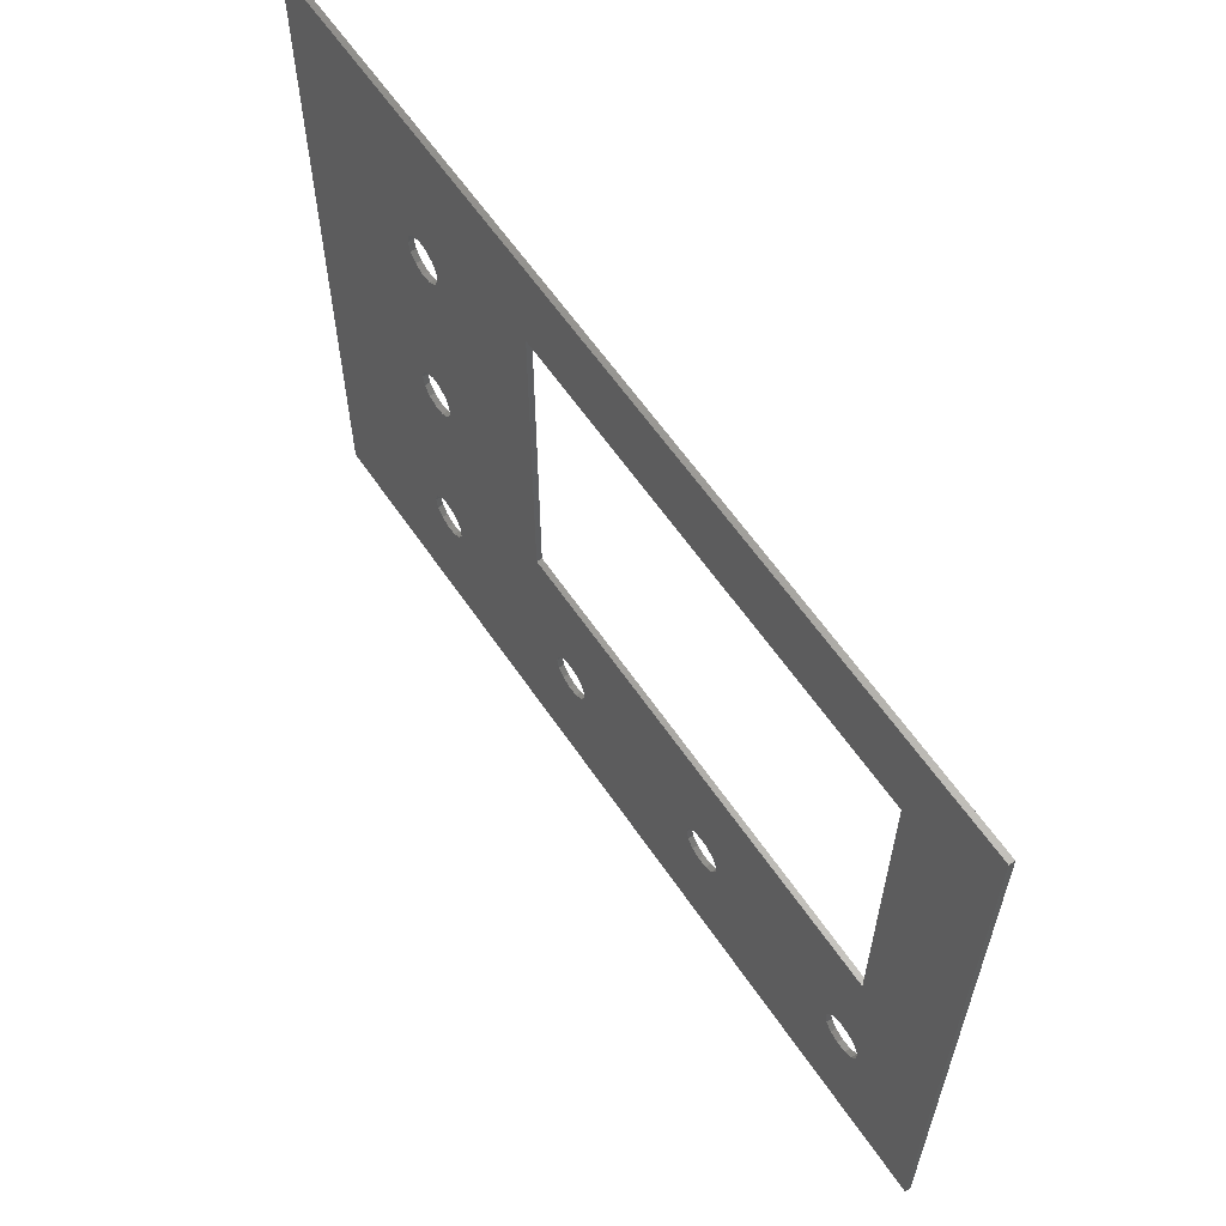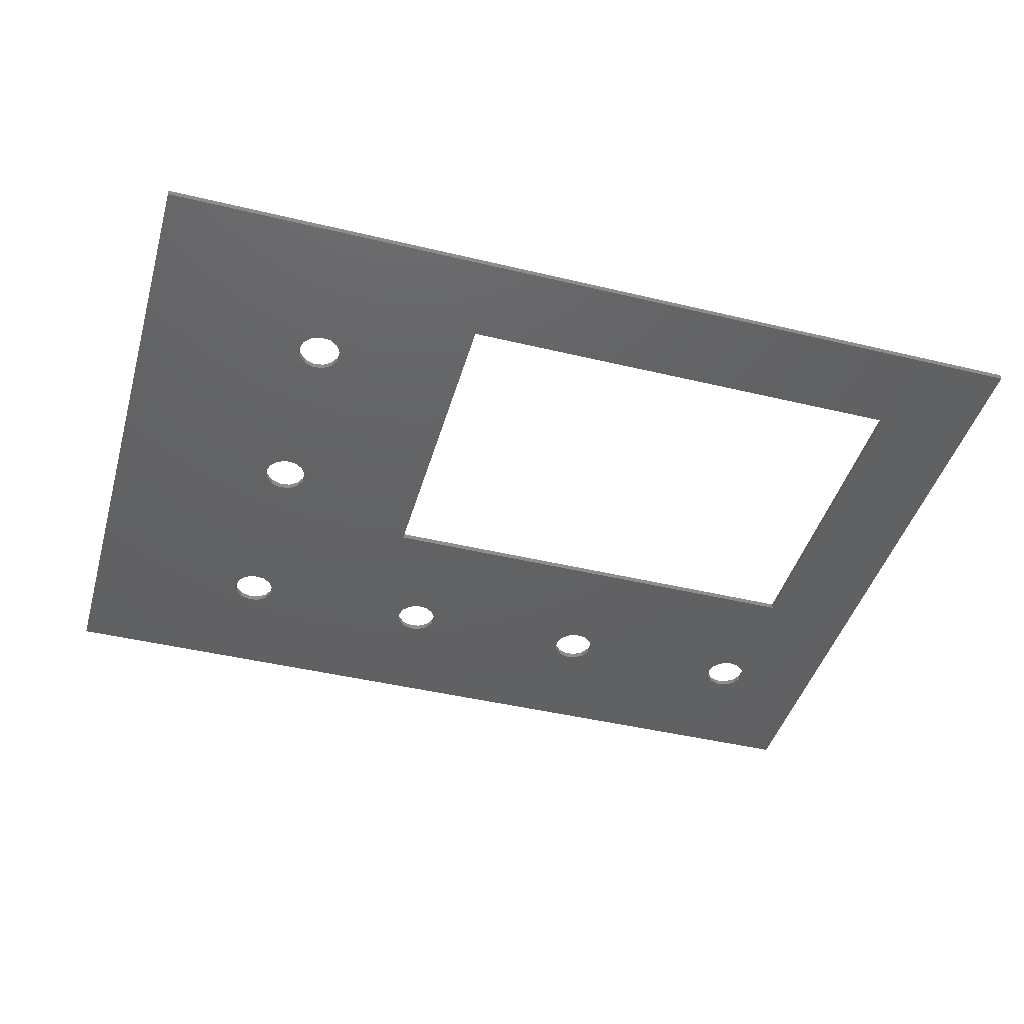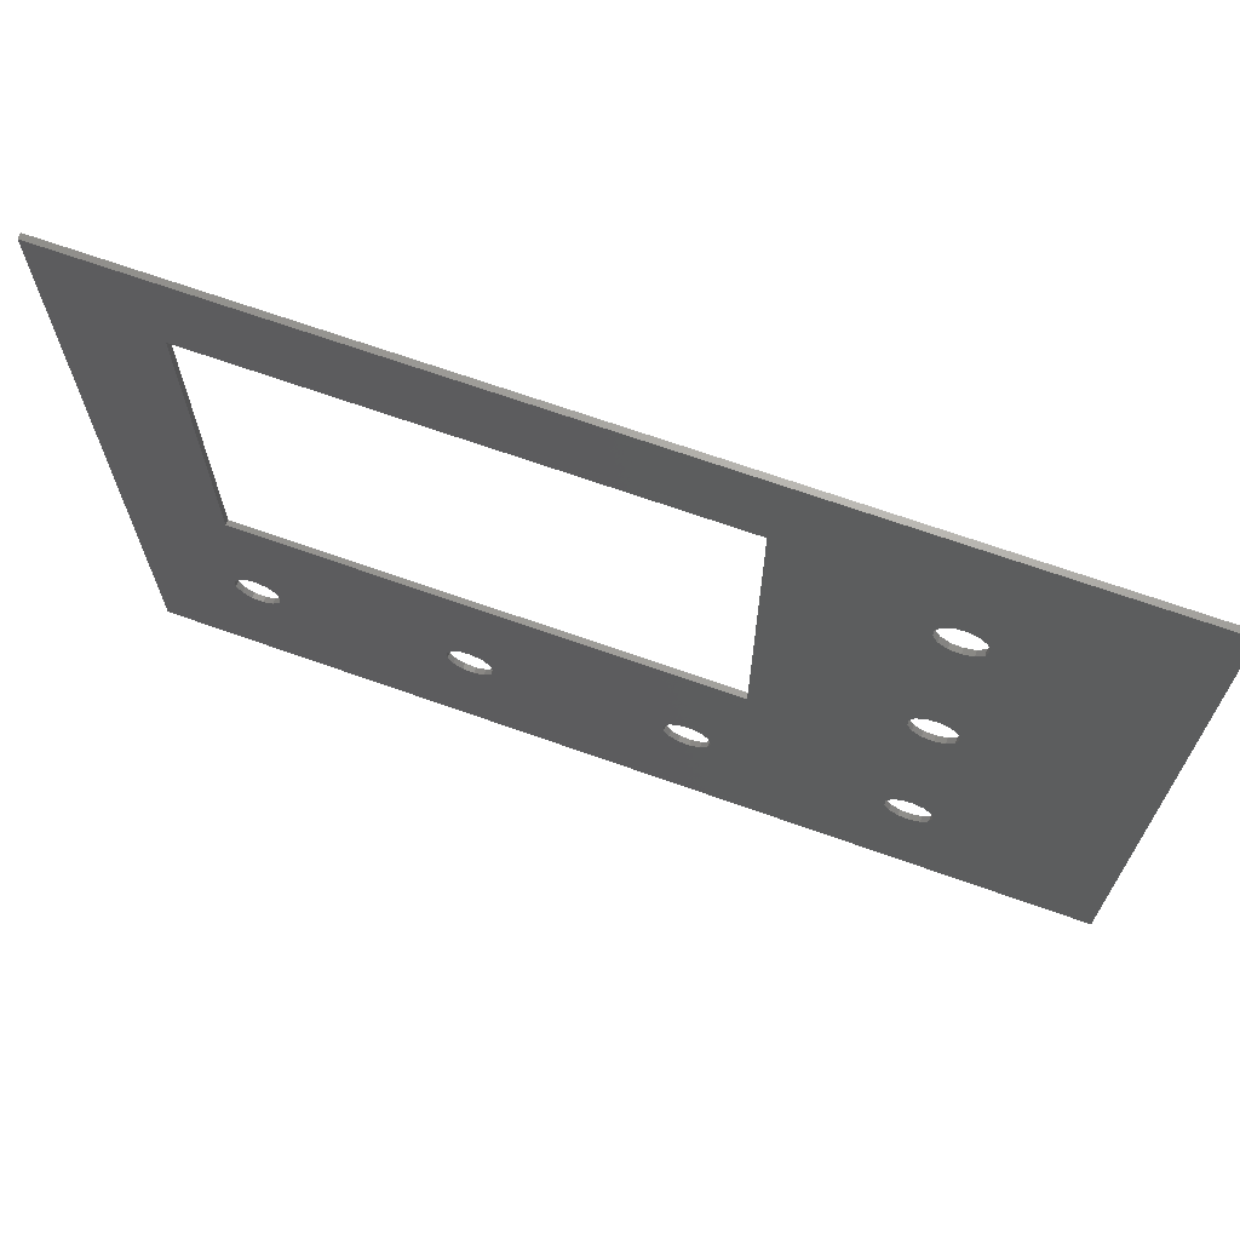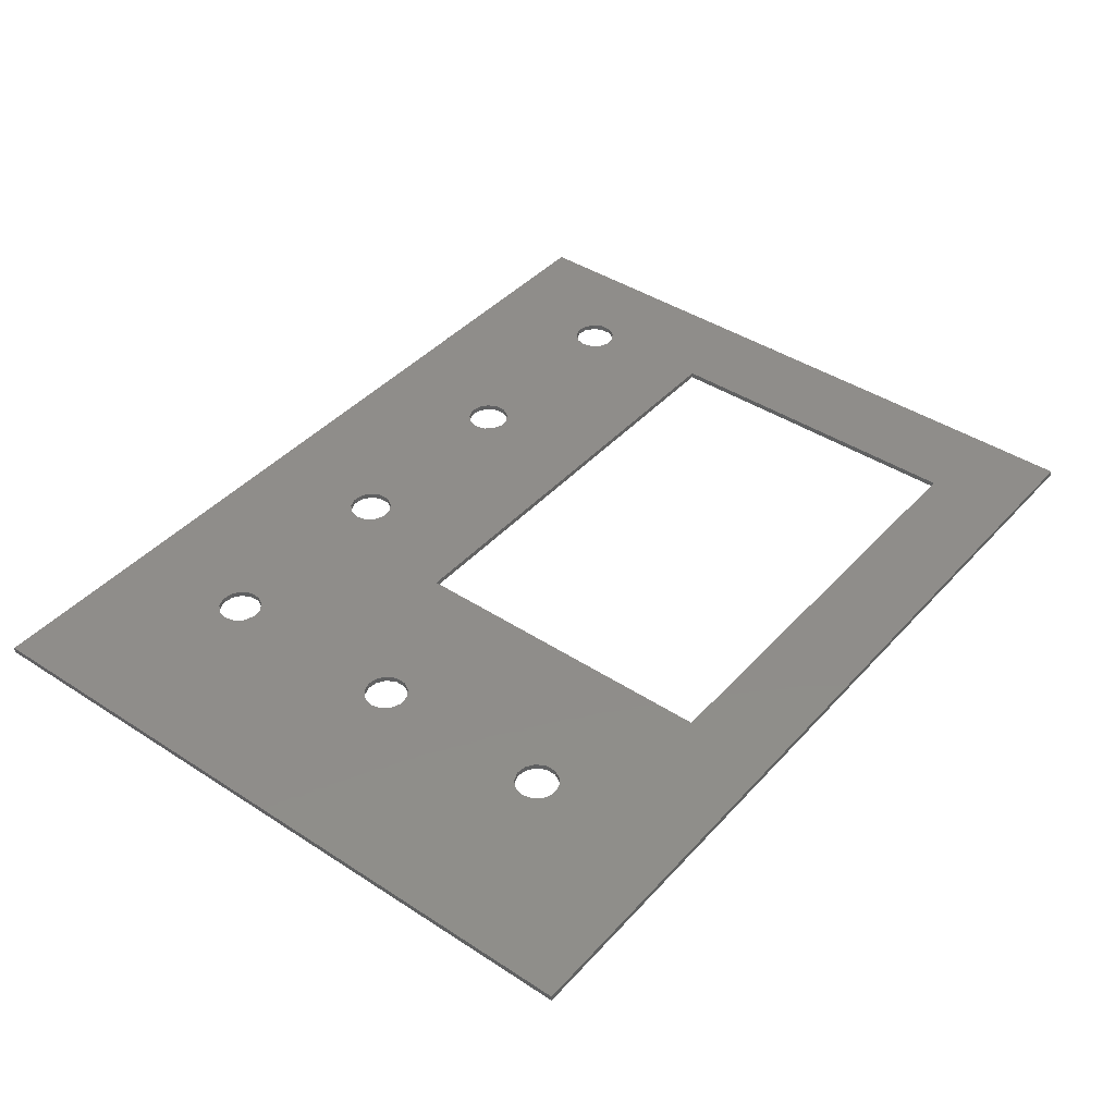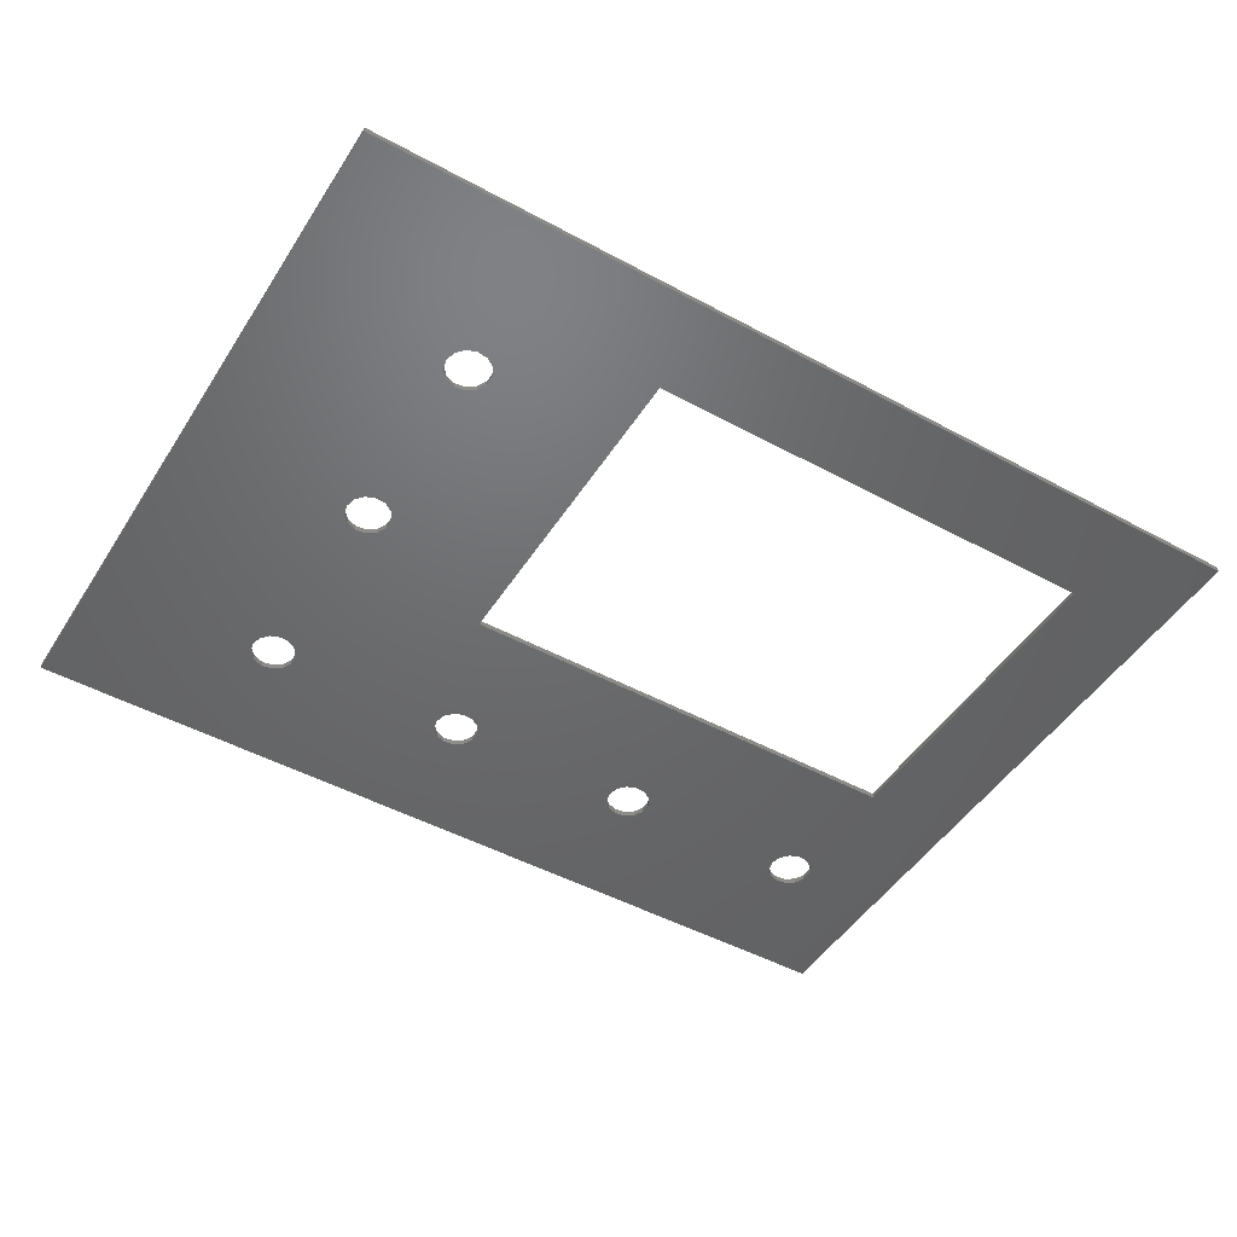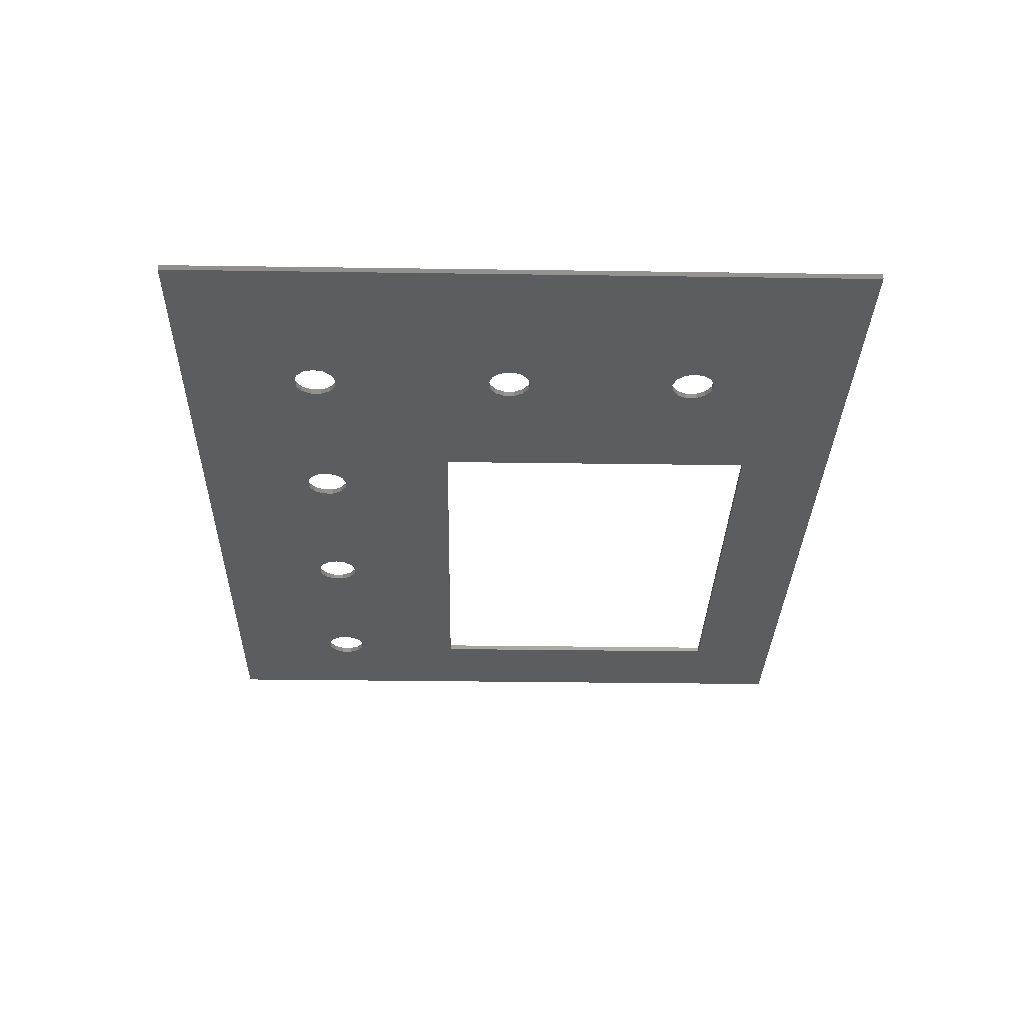
<metadata>
{"format":"stl","ext":"stl","renderer":"f3d","projection":"perspective","resolution":1024,"background":"white","views":[{"elev":61.0,"azim":-124.1,"up":"+Y"},{"elev":-43.7,"azim":164.2,"up":"+Z"},{"elev":67.9,"azim":19.7,"up":"+Y"},{"elev":41.9,"azim":128.1,"up":"+Z"},{"elev":-48.0,"azim":148.7,"up":"+Z"},{"elev":-30.6,"azim":88.8,"up":"+Z"}]}
</metadata>
<code>
# stl→obj: 172 verts, 368 faces
v 165 0 1
v 165 127 0
v 165 127 1
v 165 0 0
v 127.1 25.96 1
v 97.54 26.86 1
v 98 25 1
v 103 50 1
v 96.27 28.29 1
v 94.48 28.97 1
v 92.58 28.74 1
v 91.01 27.65 1
v 90.12 25.96 1
v 61 25 1
v 90.12 24.04 1
v 60.54 26.86 1
v 59.27 28.29 1
v 57.48 28.97 1
v 18 50 1
v 53.12 25.96 1
v 24 25 1
v 53.12 24.04 1
v 23.54 26.86 1
v 54.01 27.65 1
v 55.58 28.74 1
v 22.27 28.29 1
v 20.48 28.97 1
v 18.58 28.74 1
v 17.01 27.65 1
v 134.5 26.86 1
v 134.5 60.14 1
v 135 25 1
v 133.3 58.71 1
v 133.3 28.29 1
v 131.5 58.03 1
v 131.5 28.97 1
v 129.6 58.26 1
v 129.6 28.74 1
v 128 59.35 1
v 127.1 61.04 1
v 128 27.65 1
v 134.5 63.86 1
v 134.5 95.14 1
v 135 62 1
v 133.3 93.71 1
v 133.3 65.29 1
v 131.5 93.03 1
v 131.5 65.97 1
v 129.6 93.26 1
v 129.6 65.74 1
v 128 94.35 1
v 128 64.65 1
v 103 110 1
v 127.1 96.04 1
v 135 97 1
v 134.5 98.86 1
v 133.3 100.3 1
v 131.5 101 1
v 129.6 100.7 1
v 127.1 97.96 1
v 127.1 62.96 1
v 128 99.65 1
v 0 127 1
v 18 110 1
v 0 0 1
v 16.12 25.96 1
v 134.5 23.14 1
v 133.3 21.71 1
v 131.5 21.03 1
v 129.6 21.26 1
v 127.1 24.04 1
v 97.54 23.14 1
v 128 22.35 1
v 96.27 21.71 1
v 94.48 21.03 1
v 92.58 21.26 1
v 60.54 23.14 1
v 91.01 22.35 1
v 59.27 21.71 1
v 57.48 21.03 1
v 55.58 21.26 1
v 23.54 23.14 1
v 54.01 22.35 1
v 22.27 21.71 1
v 20.48 21.03 1
v 18.58 21.26 1
v 17.01 22.35 1
v 16.12 24.04 1
v 134.5 95.14 0
v 134.5 63.86 0
v 135 97 0
v 133.3 65.29 0
v 133.3 93.71 0
v 131.5 65.97 0
v 131.5 93.03 0
v 129.6 65.74 0
v 129.6 93.26 0
v 128 64.65 0
v 128 94.35 0
v 103 50 0
v 127.1 62.96 0
v 134.5 60.14 0
v 134.5 26.86 0
v 135 62 0
v 133.3 28.29 0
v 133.3 58.71 0
v 131.5 28.97 0
v 131.5 58.03 0
v 129.6 28.74 0
v 129.6 58.26 0
v 128 27.65 0
v 97.54 26.86 0
v 127.1 25.96 0
v 128 59.35 0
v 135 25 0
v 134.5 23.14 0
v 133.3 21.71 0
v 131.5 21.03 0
v 129.6 21.26 0
v 98 25 0
v 127.1 24.04 0
v 127.1 61.04 0
v 103 110 0
v 127.1 96.04 0
v 97.54 23.14 0
v 128 22.35 0
v 96.27 21.71 0
v 94.48 21.03 0
v 0 0 0
v 90.12 24.04 0
v 61 25 0
v 90.12 25.96 0
v 60.54 23.14 0
v 91.01 22.35 0
v 59.27 21.71 0
v 92.58 21.26 0
v 57.48 21.03 0
v 53.12 24.04 0
v 24 25 0
v 53.12 25.96 0
v 23.54 23.14 0
v 54.01 22.35 0
v 22.27 21.71 0
v 55.58 21.26 0
v 20.48 21.03 0
v 16.12 24.04 0
v 16.12 25.96 0
v 17.01 22.35 0
v 18.58 21.26 0
v 134.5 98.86 0
v 133.3 100.3 0
v 131.5 101 0
v 129.6 100.7 0
v 128 99.65 0
v 127.1 97.96 0
v 0 127 0
v 18 110 0
v 18 50 0
v 96.27 28.29 0
v 94.48 28.97 0
v 92.58 28.74 0
v 91.01 27.65 0
v 60.54 26.86 0
v 59.27 28.29 0
v 57.48 28.97 0
v 55.58 28.74 0
v 23.54 26.86 0
v 54.01 27.65 0
v 22.27 28.29 0
v 20.48 28.97 0
v 18.58 28.74 0
v 17.01 27.65 0
f 1 2 3
f 2 1 4
f 5 6 7
f 8 9 6
f 8 10 9
f 8 11 10
f 8 12 11
f 13 14 15
f 16 13 12
f 17 12 8
f 13 16 14
f 12 17 16
f 8 18 17
f 19 18 8
f 20 21 22
f 23 20 24
f 19 24 25
f 18 19 25
f 20 23 21
f 24 19 26
f 24 26 23
f 26 19 27
f 27 19 28
f 28 19 29
f 30 1 31
f 1 30 32
f 33 30 31
f 33 34 30
f 35 34 33
f 35 36 34
f 37 36 35
f 37 38 36
f 8 37 39
f 37 8 38
f 8 39 40
f 38 8 41
f 42 3 43
f 3 42 44
f 45 42 43
f 45 46 42
f 47 46 45
f 47 48 46
f 49 48 47
f 49 50 48
f 51 50 49
f 51 52 50
f 53 51 54
f 51 8 52
f 43 3 55
f 3 56 55
f 3 57 56
f 3 58 57
f 53 58 3
f 58 53 59
f 53 54 60
f 51 53 8
f 61 8 40
f 6 41 8
f 52 8 61
f 62 53 60
f 59 53 62
f 63 53 3
f 63 19 64
f 65 19 63
f 19 65 66
f 19 66 29
f 53 63 64
f 3 44 1
f 31 1 44
f 67 1 32
f 68 1 67
f 69 1 68
f 70 1 69
f 6 5 41
f 5 7 71
f 72 71 7
f 71 72 73
f 74 73 72
f 73 74 70
f 75 70 74
f 70 75 1
f 65 75 76
f 77 15 14
f 15 77 78
f 79 78 77
f 78 79 76
f 80 76 79
f 65 76 80
f 65 80 81
f 82 22 21
f 22 82 83
f 84 83 82
f 83 84 81
f 65 81 84
f 65 84 85
f 65 85 86
f 75 65 1
f 87 65 86
f 88 65 87
f 66 65 88
f 89 2 90
f 2 89 91
f 92 89 90
f 92 93 89
f 94 93 92
f 94 95 93
f 96 95 94
f 96 97 95
f 98 97 96
f 98 99 97
f 100 98 101
f 98 100 99
f 102 4 103
f 4 102 104
f 105 102 103
f 105 106 102
f 107 106 105
f 107 108 106
f 109 108 107
f 109 110 108
f 100 109 111
f 109 100 110
f 112 111 113
f 110 100 114
f 103 4 115
f 4 116 115
f 4 117 116
f 4 118 117
f 4 119 118
f 120 113 121
f 114 100 122
f 122 100 101
f 123 99 100
f 99 123 124
f 125 121 126
f 113 120 112
f 127 126 119
f 128 119 4
f 121 125 120
f 126 127 125
f 119 128 127
f 129 128 4
f 130 131 132
f 133 130 134
f 135 134 136
f 128 129 136
f 130 133 131
f 134 135 133
f 136 137 135
f 136 129 137
f 138 139 140
f 141 138 142
f 143 142 144
f 137 129 144
f 138 141 139
f 142 143 141
f 144 129 143
f 143 129 145
f 146 129 147
f 148 129 146
f 149 129 148
f 145 129 149
f 4 104 2
f 90 2 104
f 150 2 91
f 151 2 150
f 152 2 151
f 123 152 153
f 123 153 154
f 124 123 155
f 123 154 155
f 152 123 2
f 156 123 157
f 129 158 147
f 158 129 156
f 123 156 2
f 158 156 157
f 111 112 100
f 159 100 112
f 160 100 159
f 161 100 160
f 162 100 161
f 163 132 131
f 132 163 162
f 164 162 163
f 162 164 100
f 165 100 164
f 158 165 166
f 167 140 139
f 140 167 168
f 169 168 167
f 158 168 169
f 168 158 166
f 158 169 170
f 158 170 171
f 165 158 100
f 147 158 172
f 172 158 171
f 129 63 156
f 63 129 65
f 2 63 3
f 63 2 156
f 129 1 65
f 1 129 4
f 100 53 123
f 53 100 8
f 19 157 64
f 157 19 158
f 157 53 64
f 53 157 123
f 100 19 8
f 19 100 158
f 172 28 29
f 28 172 171
f 167 26 169
f 26 167 23
f 139 23 167
f 23 139 21
f 143 82 141
f 82 143 84
f 87 146 88
f 146 87 148
f 141 21 139
f 21 141 82
f 170 26 27
f 26 170 169
f 143 85 84
f 85 143 145
f 66 172 29
f 172 66 147
f 171 27 28
f 27 171 170
f 145 86 85
f 86 145 149
f 149 87 86
f 87 149 148
f 88 147 66
f 147 88 146
f 168 25 24
f 25 168 166
f 163 17 164
f 17 163 16
f 131 16 163
f 16 131 14
f 135 77 133
f 77 135 79
f 83 138 22
f 138 83 142
f 22 140 20
f 140 22 138
f 133 14 131
f 14 133 77
f 165 17 18
f 17 165 164
f 144 83 81
f 83 144 142
f 20 168 24
f 168 20 140
f 166 18 25
f 18 166 165
f 137 81 80
f 81 137 144
f 135 80 79
f 80 135 137
f 162 11 12
f 11 162 161
f 112 9 159
f 9 112 6
f 120 6 112
f 6 120 7
f 127 72 125
f 72 127 74
f 78 130 15
f 130 78 134
f 125 7 120
f 7 125 72
f 160 9 10
f 9 160 159
f 136 78 76
f 78 136 134
f 13 162 12
f 162 13 132
f 161 10 11
f 10 161 160
f 128 76 75
f 76 128 136
f 127 75 74
f 75 127 128
f 15 132 13
f 132 15 130
f 111 38 41
f 38 111 109
f 103 34 105
f 34 103 30
f 115 30 103
f 30 115 32
f 117 67 116
f 67 117 68
f 73 121 71
f 121 73 126
f 116 32 115
f 32 116 67
f 107 34 36
f 34 107 105
f 119 73 70
f 73 119 126
f 5 111 41
f 111 5 113
f 109 36 38
f 36 109 107
f 118 70 69
f 70 118 119
f 117 69 68
f 69 117 118
f 71 113 5
f 113 71 121
f 98 50 52
f 50 98 96
f 90 46 92
f 46 90 42
f 104 42 90
f 42 104 44
f 40 101 61
f 101 40 122
f 61 98 52
f 98 61 101
f 102 44 104
f 44 102 31
f 108 37 35
f 37 108 110
f 106 31 102
f 31 106 33
f 106 35 33
f 35 106 108
f 96 48 50
f 48 96 94
f 94 46 48
f 46 94 92
f 110 39 37
f 39 110 114
f 39 122 40
f 122 39 114
f 154 59 62
f 59 154 153
f 150 57 151
f 57 150 56
f 91 56 150
f 56 91 55
f 54 155 60
f 155 54 124
f 60 154 62
f 154 60 155
f 152 57 58
f 57 152 151
f 89 55 91
f 55 89 43
f 95 49 47
f 49 95 97
f 93 43 89
f 43 93 45
f 93 47 45
f 47 93 95
f 153 58 59
f 58 153 152
f 97 51 49
f 51 97 99
f 51 124 54
f 124 51 99

</code>
